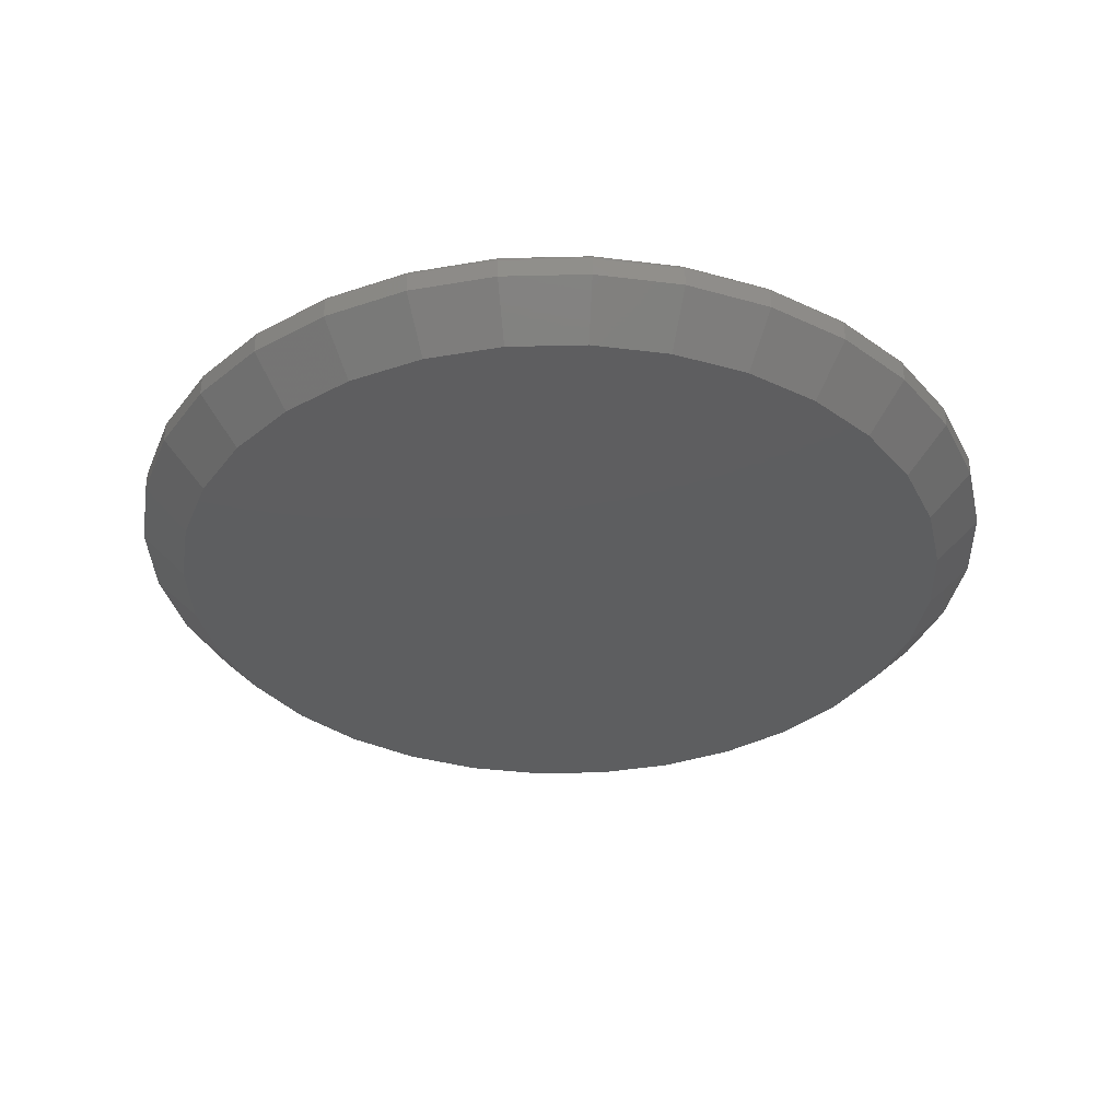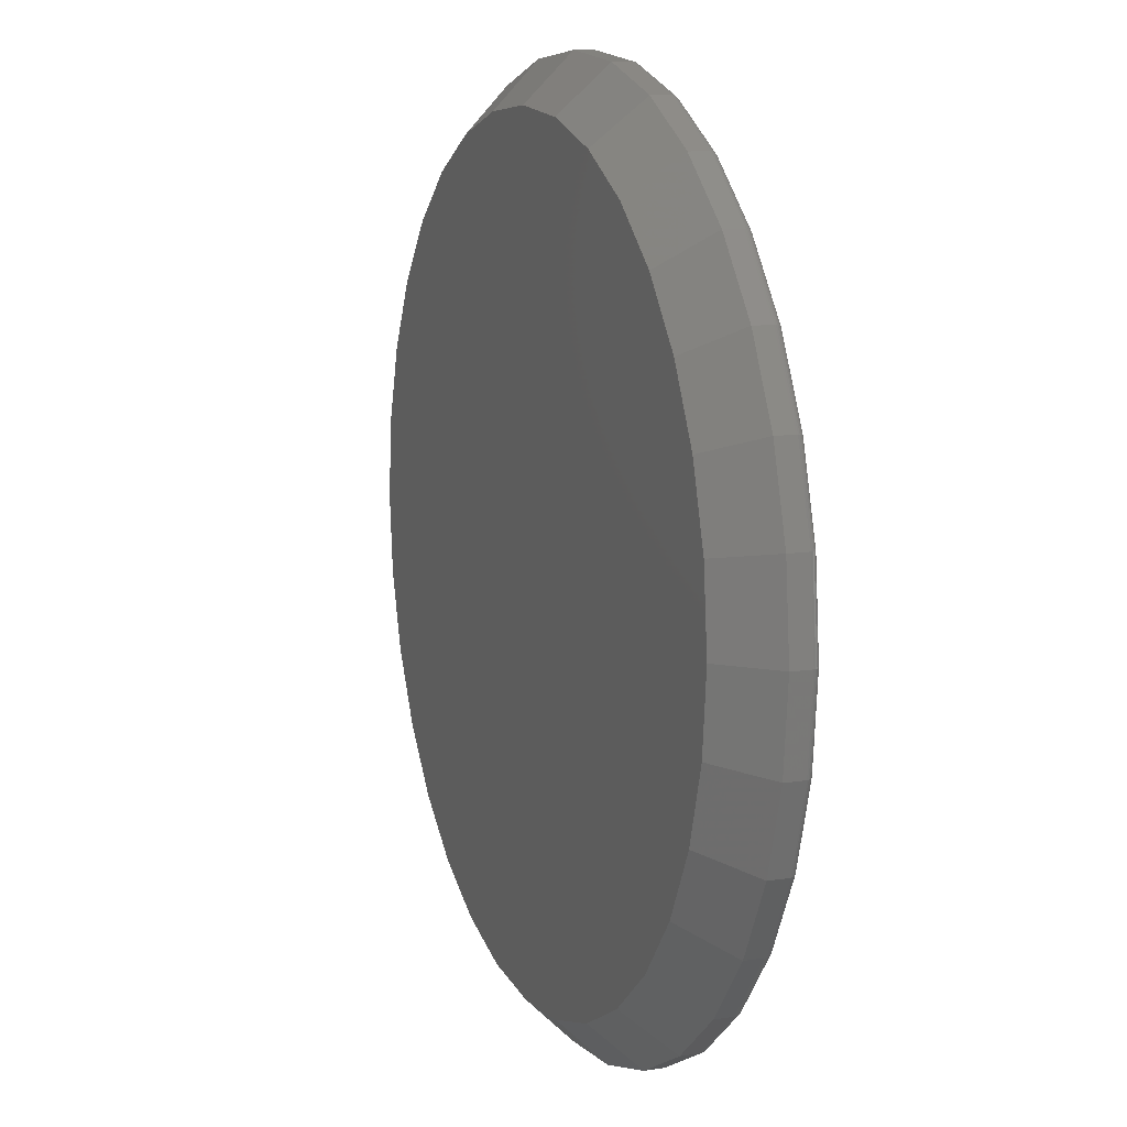
<metadata>
{"format":"stl","ext":"stl","renderer":"f3d","projection":"perspective","resolution":1024,"background":"white","views":[{"elev":-35.0,"azim":-150.1,"up":"+Z"},{"elev":11.1,"azim":-110.7,"up":"+Y"}]}
</metadata>
<code>
# stl→obj: 352 verts, 700 faces
v 0.7658 -8.588e-16 0.07812
v 0.7658 -8.588e-16 0.1094
v 0.7512 -0.1479 0.07812
v 0.7512 -0.1479 0.1094
v 0.7081 -0.29 0.07812
v 0.7081 -0.29 0.1094
v 0.6381 -0.4211 0.07812
v 0.6381 -0.4211 0.1094
v 0.5438 -0.5359 0.07812
v 0.5438 -0.5359 0.1094
v 0.429 -0.6302 0.07812
v 0.429 -0.6302 0.1094
v 0.2979 -0.7002 0.07812
v 0.2979 -0.7002 0.1094
v 0.1558 -0.7433 0.07812
v 0.1558 -0.7433 0.1094
v 0.007895 -0.7579 0.07812
v 0.007895 -0.7579 0.1094
v -0.14 -0.7433 0.07812
v -0.14 -0.7433 0.1094
v -0.2821 -0.7002 0.07812
v -0.2821 -0.7002 0.1094
v -0.4132 -0.6302 0.07812
v -0.4132 -0.6302 0.1094
v -0.528 -0.5359 0.07812
v -0.528 -0.5359 0.1094
v -0.6223 -0.4211 0.07812
v -0.6223 -0.4211 0.1094
v -0.6923 -0.29 0.07812
v -0.6923 -0.29 0.1094
v -0.7354 -0.1479 0.07812
v -0.7354 -0.1479 0.1094
v -0.75 9.281e-17 0.07812
v -0.75 9.281e-17 0.1094
v -0.7354 0.1479 0.07812
v -0.7354 0.1479 0.1094
v -0.6923 0.29 0.07812
v -0.6923 0.29 0.1094
v -0.6223 0.4211 0.07812
v -0.6223 0.4211 0.1094
v -0.528 0.5359 0.07812
v -0.528 0.5359 0.1094
v -0.4132 0.6302 0.07812
v -0.4132 0.6302 0.1094
v -0.2821 0.7002 0.07812
v -0.2821 0.7002 0.1094
v -0.14 0.7433 0.07812
v -0.14 0.7433 0.1094
v 0.007895 0.7579 0.07812
v 0.007895 0.7579 0.1094
v 0.1558 0.7433 0.07812
v 0.1558 0.7433 0.1094
v 0.2979 0.7002 0.07812
v 0.2979 0.7002 0.1094
v 0.429 0.6302 0.07812
v 0.429 0.6302 0.1094
v 0.5438 0.5359 0.07812
v 0.5438 0.5359 0.1094
v 0.6381 0.4211 0.07812
v 0.6381 0.4211 0.1094
v 0.7081 0.29 0.07812
v 0.7081 0.29 0.1094
v 0.7512 0.1479 0.07812
v 0.7512 0.1479 0.1094
v 0.007895 0.6798 0
v 0.1405 0.6667 0
v -0.1247 0.6667 0
v 0.007895 -0.6798 0
v -0.1247 -0.6667 0
v 0.1405 -0.6667 0
v -0.2522 -0.628 0
v 0.268 -0.628 0
v -0.3698 -0.5652 0
v 0.3856 -0.5652 0
v -0.4728 -0.4807 0
v 0.4886 -0.4807 0
v -0.5573 -0.3777 0
v 0.5731 -0.3777 0
v -0.6201 -0.2601 0
v 0.6359 -0.2601 0
v -0.6588 -0.1326 0
v 0.6746 -0.1326 0
v -0.6719 -2.722e-16 0
v 0.6877 -2.201e-16 0
v -0.6588 0.1326 0
v 0.6746 0.1326 0
v -0.6201 0.2601 0
v 0.6359 0.2601 0
v -0.5573 0.3777 0
v 0.5731 0.3777 0
v -0.4728 0.4807 0
v 0.4886 0.4807 0
v -0.3698 0.5652 0
v 0.3856 0.5652 0
v -0.2522 0.628 0
v 0.268 0.628 0
v -0.1369 0.728 0.125
v 0.1527 0.728 0.125
v 0.007895 0.7423 0.125
v 0.2919 0.6858 0.125
v -0.2762 0.6858 0.125
v 0.4203 0.6172 0.125
v -0.4045 0.6172 0.125
v 0.5328 0.5249 0.125
v -0.517 0.5249 0.125
v 0.6251 0.4124 0.125
v -0.6093 0.4124 0.125
v 0.6937 0.2841 0.125
v -0.6779 0.2841 0.125
v 0.7359 0.1448 0.125
v -0.7201 0.1448 0.125
v 0.7502 4.356e-16 0.125
v -0.7344 -6.102e-16 0.125
v 0.7359 -0.1448 0.125
v -0.7201 -0.1448 0.125
v 0.6937 -0.2841 0.125
v -0.6779 -0.2841 0.125
v 0.6251 -0.4124 0.125
v -0.6093 -0.4124 0.125
v 0.5328 -0.5249 0.125
v -0.517 -0.5249 0.125
v 0.4203 -0.6172 0.125
v -0.4045 -0.6172 0.125
v 0.2919 -0.6858 0.125
v -0.2762 -0.6858 0.125
v 0.1527 -0.728 0.125
v -0.1369 -0.728 0.125
v 0.007895 -0.7423 0.125
v 0.7532 -5.551e-17 0.1247
v 0.7389 -0.1454 0.1247
v 0.7561 -5.551e-17 0.1238
v 0.7418 -0.146 0.1238
v 0.7588 0 0.1224
v 0.7444 -0.1465 0.1224
v 0.7612 0 0.1204
v 0.7467 -0.147 0.1204
v 0.7632 0 0.1181
v 0.7486 -0.1473 0.1181
v 0.7646 0 0.1154
v 0.7501 -0.1476 0.1154
v 0.7655 0 0.1124
v 0.7509 -0.1478 0.1124
v -0.7231 -0.1454 0.1247
v -0.7374 1.665e-16 0.1247
v -0.726 -0.146 0.1238
v -0.7404 2.22e-16 0.1238
v -0.7286 -0.1465 0.1224
v -0.7431 1.665e-16 0.1224
v -0.7309 -0.147 0.1204
v -0.7454 1.665e-16 0.1204
v -0.7329 -0.1473 0.1181
v -0.7474 2.22e-16 0.1181
v -0.7343 -0.1476 0.1154
v -0.7488 2.22e-16 0.1154
v -0.7351 -0.1478 0.1124
v -0.7497 1.665e-16 0.1124
v -0.6807 -0.2852 0.1247
v -0.6834 -0.2863 0.1238
v -0.6859 -0.2874 0.1224
v -0.6881 -0.2883 0.1204
v -0.6899 -0.289 0.1181
v -0.6912 -0.2896 0.1154
v -0.692 -0.2899 0.1124
v -0.6118 -0.4141 0.1247
v -0.6143 -0.4157 0.1238
v -0.6165 -0.4172 0.1224
v -0.6185 -0.4185 0.1204
v -0.6201 -0.4196 0.1181
v -0.6213 -0.4204 0.1154
v -0.622 -0.4209 0.1124
v -0.5191 -0.527 0.1247
v -0.5212 -0.5291 0.1238
v -0.5231 -0.531 0.1224
v -0.5248 -0.5327 0.1204
v -0.5262 -0.5341 0.1181
v -0.5272 -0.5351 0.1154
v -0.5278 -0.5357 0.1124
v -0.4062 -0.6197 0.1247
v -0.4078 -0.6221 0.1238
v -0.4093 -0.6244 0.1224
v -0.4106 -0.6264 0.1204
v -0.4117 -0.628 0.1181
v -0.4125 -0.6292 0.1154
v -0.413 -0.6299 0.1124
v -0.2773 -0.6886 0.1247
v -0.2784 -0.6913 0.1238
v -0.2795 -0.6938 0.1224
v -0.2804 -0.696 0.1204
v -0.2811 -0.6978 0.1181
v -0.2817 -0.6991 0.1154
v -0.282 -0.6999 0.1124
v -0.1375 -0.731 0.1247
v -0.1381 -0.7339 0.1238
v -0.1386 -0.7365 0.1224
v -0.1391 -0.7388 0.1204
v -0.1394 -0.7407 0.1181
v -0.1397 -0.7422 0.1154
v -0.1399 -0.743 0.1124
v 0.007895 -0.7453 0.1247
v 0.007895 -0.7482 0.1238
v 0.007895 -0.751 0.1224
v 0.007895 -0.7533 0.1204
v 0.007895 -0.7553 0.1181
v 0.007895 -0.7567 0.1154
v 0.007895 -0.7576 0.1124
v 0.1533 -0.731 0.1247
v 0.1539 -0.7339 0.1238
v 0.1544 -0.7365 0.1224
v 0.1549 -0.7388 0.1204
v 0.1552 -0.7407 0.1181
v 0.1555 -0.7422 0.1154
v 0.1557 -0.743 0.1124
v 0.2931 -0.6886 0.1247
v 0.2942 -0.6913 0.1238
v 0.2953 -0.6938 0.1224
v 0.2962 -0.696 0.1204
v 0.2969 -0.6978 0.1181
v 0.2975 -0.6991 0.1154
v 0.2978 -0.6999 0.1124
v 0.422 -0.6197 0.1247
v 0.4236 -0.6221 0.1238
v 0.4251 -0.6244 0.1224
v 0.4264 -0.6264 0.1204
v 0.4275 -0.628 0.1181
v 0.4283 -0.6292 0.1154
v 0.4288 -0.6299 0.1124
v 0.5349 -0.527 0.1247
v 0.537 -0.5291 0.1238
v 0.5389 -0.531 0.1224
v 0.5406 -0.5327 0.1204
v 0.5419 -0.5341 0.1181
v 0.543 -0.5351 0.1154
v 0.5436 -0.5357 0.1124
v 0.6276 -0.4141 0.1247
v 0.63 -0.4157 0.1238
v 0.6323 -0.4172 0.1224
v 0.6343 -0.4185 0.1204
v 0.6359 -0.4196 0.1181
v 0.6371 -0.4204 0.1154
v 0.6378 -0.4209 0.1124
v 0.6965 -0.2852 0.1247
v 0.6992 -0.2863 0.1238
v 0.7017 -0.2874 0.1224
v 0.7039 -0.2883 0.1204
v 0.7057 -0.289 0.1181
v 0.707 -0.2896 0.1154
v 0.7078 -0.2899 0.1124
v -0.7231 0.1454 0.1247
v -0.726 0.146 0.1238
v -0.7286 0.1465 0.1224
v -0.7309 0.147 0.1204
v -0.7329 0.1473 0.1181
v -0.7343 0.1476 0.1154
v -0.7351 0.1478 0.1124
v 0.7389 0.1454 0.1247
v 0.7418 0.146 0.1238
v 0.7444 0.1465 0.1224
v 0.7467 0.147 0.1204
v 0.7486 0.1473 0.1181
v 0.7501 0.1476 0.1154
v 0.7509 0.1478 0.1124
v 0.6965 0.2852 0.1247
v 0.6992 0.2863 0.1238
v 0.7017 0.2874 0.1224
v 0.7039 0.2883 0.1204
v 0.7057 0.289 0.1181
v 0.707 0.2896 0.1154
v 0.7078 0.2899 0.1124
v 0.6276 0.4141 0.1247
v 0.63 0.4157 0.1238
v 0.6323 0.4172 0.1224
v 0.6343 0.4185 0.1204
v 0.6359 0.4196 0.1181
v 0.6371 0.4204 0.1154
v 0.6378 0.4209 0.1124
v 0.5349 0.527 0.1247
v 0.537 0.5291 0.1238
v 0.5389 0.531 0.1224
v 0.5406 0.5327 0.1204
v 0.5419 0.5341 0.1181
v 0.543 0.5351 0.1154
v 0.5436 0.5357 0.1124
v 0.422 0.6197 0.1247
v 0.4236 0.6221 0.1238
v 0.4251 0.6244 0.1224
v 0.4264 0.6264 0.1204
v 0.4275 0.628 0.1181
v 0.4283 0.6292 0.1154
v 0.4288 0.6299 0.1124
v 0.2931 0.6886 0.1247
v 0.2942 0.6913 0.1238
v 0.2953 0.6938 0.1224
v 0.2962 0.696 0.1204
v 0.2969 0.6978 0.1181
v 0.2975 0.6991 0.1154
v 0.2978 0.6999 0.1124
v 0.1533 0.731 0.1247
v 0.1539 0.7339 0.1238
v 0.1544 0.7365 0.1224
v 0.1549 0.7388 0.1204
v 0.1552 0.7407 0.1181
v 0.1555 0.7422 0.1154
v 0.1557 0.743 0.1124
v 0.007895 0.7453 0.1247
v 0.007895 0.7482 0.1238
v 0.007895 0.751 0.1224
v 0.007895 0.7533 0.1204
v 0.007895 0.7553 0.1181
v 0.007895 0.7567 0.1154
v 0.007895 0.7576 0.1124
v -0.1375 0.731 0.1247
v -0.1381 0.7339 0.1238
v -0.1386 0.7365 0.1224
v -0.1391 0.7388 0.1204
v -0.1394 0.7407 0.1181
v -0.1397 0.7422 0.1154
v -0.1399 0.743 0.1124
v -0.2773 0.6886 0.1247
v -0.2784 0.6913 0.1238
v -0.2795 0.6938 0.1224
v -0.2804 0.696 0.1204
v -0.2811 0.6978 0.1181
v -0.2817 0.6991 0.1154
v -0.282 0.6999 0.1124
v -0.4062 0.6197 0.1247
v -0.4078 0.6221 0.1238
v -0.4093 0.6244 0.1224
v -0.4106 0.6264 0.1204
v -0.4117 0.628 0.1181
v -0.4125 0.6292 0.1154
v -0.413 0.6299 0.1124
v -0.5191 0.527 0.1247
v -0.5212 0.5291 0.1238
v -0.5231 0.531 0.1224
v -0.5248 0.5327 0.1204
v -0.5262 0.5341 0.1181
v -0.5272 0.5351 0.1154
v -0.5278 0.5357 0.1124
v -0.6118 0.4141 0.1247
v -0.6143 0.4157 0.1238
v -0.6165 0.4172 0.1224
v -0.6185 0.4185 0.1204
v -0.6201 0.4196 0.1181
v -0.6213 0.4204 0.1154
v -0.622 0.4209 0.1124
v -0.6807 0.2852 0.1247
v -0.6834 0.2863 0.1238
v -0.6859 0.2874 0.1224
v -0.6881 0.2883 0.1204
v -0.6899 0.289 0.1181
v -0.6912 0.2896 0.1154
v -0.692 0.2899 0.1124
f 1 2 3
f 3 2 4
f 3 4 5
f 5 4 6
f 5 6 7
f 7 6 8
f 7 8 9
f 9 8 10
f 9 10 11
f 11 10 12
f 11 12 13
f 13 12 14
f 13 14 15
f 15 14 16
f 15 16 17
f 17 16 18
f 17 18 19
f 19 18 20
f 19 20 21
f 21 20 22
f 21 22 23
f 23 22 24
f 23 24 25
f 25 24 26
f 25 26 27
f 27 26 28
f 27 28 29
f 29 28 30
f 29 30 31
f 31 30 32
f 31 32 33
f 33 32 34
f 33 34 35
f 35 34 36
f 35 36 37
f 37 36 38
f 37 38 39
f 39 38 40
f 39 40 41
f 41 40 42
f 41 42 43
f 43 42 44
f 43 44 45
f 45 44 46
f 45 46 47
f 47 46 48
f 47 48 49
f 49 48 50
f 49 50 51
f 51 50 52
f 51 52 53
f 53 52 54
f 53 54 55
f 55 54 56
f 55 56 57
f 57 56 58
f 57 58 59
f 59 58 60
f 59 60 61
f 61 60 62
f 61 62 63
f 63 62 64
f 63 64 1
f 1 64 2
f 65 66 67
f 68 69 70
f 70 69 71
f 70 71 72
f 72 71 73
f 72 73 74
f 74 73 75
f 74 75 76
f 76 75 77
f 76 77 78
f 78 77 79
f 78 79 80
f 80 79 81
f 80 81 82
f 82 81 83
f 82 83 84
f 84 83 85
f 84 85 86
f 86 85 87
f 86 87 88
f 88 87 89
f 88 89 90
f 90 89 91
f 90 91 92
f 92 91 93
f 92 93 94
f 94 93 95
f 94 95 96
f 96 95 67
f 96 67 66
f 17 69 68
f 68 15 17
f 73 23 75
f 75 23 25
f 75 25 77
f 77 25 27
f 77 27 79
f 79 27 29
f 79 29 81
f 81 29 31
f 81 31 83
f 83 31 33
f 11 74 9
f 9 74 76
f 9 76 7
f 7 76 78
f 7 78 5
f 5 78 80
f 5 80 3
f 3 80 82
f 3 82 1
f 1 82 84
f 23 73 21
f 21 73 71
f 21 71 19
f 19 71 69
f 19 69 17
f 74 11 72
f 72 11 13
f 72 13 70
f 70 13 15
f 70 15 68
f 49 66 65
f 65 47 49
f 94 55 92
f 92 55 57
f 92 57 90
f 90 57 59
f 90 59 88
f 88 59 61
f 88 61 86
f 86 61 63
f 86 63 84
f 84 63 1
f 43 93 41
f 41 93 91
f 41 91 39
f 39 91 89
f 39 89 37
f 37 89 87
f 37 87 35
f 35 87 85
f 35 85 33
f 33 85 83
f 55 94 53
f 53 94 96
f 53 96 51
f 51 96 66
f 51 66 49
f 93 43 95
f 95 43 45
f 95 45 67
f 67 45 47
f 67 47 65
f 97 98 99
f 98 97 100
f 100 97 101
f 100 101 102
f 102 101 103
f 102 103 104
f 104 103 105
f 104 105 106
f 106 105 107
f 106 107 108
f 108 107 109
f 108 109 110
f 110 109 111
f 110 111 112
f 112 111 113
f 112 113 114
f 114 113 115
f 114 115 116
f 116 115 117
f 116 117 118
f 118 117 119
f 118 119 120
f 120 119 121
f 120 121 122
f 122 121 123
f 122 123 124
f 124 123 125
f 124 125 126
f 126 125 127
f 126 127 128
f 112 114 129
f 129 114 130
f 129 130 131
f 131 130 132
f 131 132 133
f 133 132 134
f 133 134 135
f 135 134 136
f 135 136 137
f 137 136 138
f 137 138 139
f 139 138 140
f 139 140 141
f 141 140 142
f 141 142 2
f 2 142 4
f 115 113 143
f 143 113 144
f 143 144 145
f 145 144 146
f 145 146 147
f 147 146 148
f 147 148 149
f 149 148 150
f 149 150 151
f 151 150 152
f 151 152 153
f 153 152 154
f 153 154 155
f 155 154 156
f 155 156 32
f 32 156 34
f 117 115 157
f 157 115 143
f 157 143 158
f 158 143 145
f 158 145 159
f 159 145 147
f 159 147 160
f 160 147 149
f 160 149 161
f 161 149 151
f 161 151 162
f 162 151 153
f 162 153 163
f 163 153 155
f 163 155 30
f 30 155 32
f 119 117 164
f 164 117 157
f 164 157 165
f 165 157 158
f 165 158 166
f 166 158 159
f 166 159 167
f 167 159 160
f 167 160 168
f 168 160 161
f 168 161 169
f 169 161 162
f 169 162 170
f 170 162 163
f 170 163 28
f 28 163 30
f 121 119 171
f 171 119 164
f 171 164 172
f 172 164 165
f 172 165 173
f 173 165 166
f 173 166 174
f 174 166 167
f 174 167 175
f 175 167 168
f 175 168 176
f 176 168 169
f 176 169 177
f 177 169 170
f 177 170 26
f 26 170 28
f 123 121 178
f 178 121 171
f 178 171 179
f 179 171 172
f 179 172 180
f 180 172 173
f 180 173 181
f 181 173 174
f 181 174 182
f 182 174 175
f 182 175 183
f 183 175 176
f 183 176 184
f 184 176 177
f 184 177 24
f 24 177 26
f 125 123 185
f 185 123 178
f 185 178 186
f 186 178 179
f 186 179 187
f 187 179 180
f 187 180 188
f 188 180 181
f 188 181 189
f 189 181 182
f 189 182 190
f 190 182 183
f 190 183 191
f 191 183 184
f 191 184 22
f 22 184 24
f 127 125 192
f 192 125 185
f 192 185 193
f 193 185 186
f 193 186 194
f 194 186 187
f 194 187 195
f 195 187 188
f 195 188 196
f 196 188 189
f 196 189 197
f 197 189 190
f 197 190 198
f 198 190 191
f 198 191 20
f 20 191 22
f 128 127 199
f 199 127 192
f 199 192 200
f 200 192 193
f 200 193 201
f 201 193 194
f 201 194 202
f 202 194 195
f 202 195 203
f 203 195 196
f 203 196 204
f 204 196 197
f 204 197 205
f 205 197 198
f 205 198 18
f 18 198 20
f 126 128 206
f 206 128 199
f 206 199 207
f 207 199 200
f 207 200 208
f 208 200 201
f 208 201 209
f 209 201 202
f 209 202 210
f 210 202 203
f 210 203 211
f 211 203 204
f 211 204 212
f 212 204 205
f 212 205 16
f 16 205 18
f 124 126 213
f 213 126 206
f 213 206 214
f 214 206 207
f 214 207 215
f 215 207 208
f 215 208 216
f 216 208 209
f 216 209 217
f 217 209 210
f 217 210 218
f 218 210 211
f 218 211 219
f 219 211 212
f 219 212 14
f 14 212 16
f 122 124 220
f 220 124 213
f 220 213 221
f 221 213 214
f 221 214 222
f 222 214 215
f 222 215 223
f 223 215 216
f 223 216 224
f 224 216 217
f 224 217 225
f 225 217 218
f 225 218 226
f 226 218 219
f 226 219 12
f 12 219 14
f 120 122 227
f 227 122 220
f 227 220 228
f 228 220 221
f 228 221 229
f 229 221 222
f 229 222 230
f 230 222 223
f 230 223 231
f 231 223 224
f 231 224 232
f 232 224 225
f 232 225 233
f 233 225 226
f 233 226 10
f 10 226 12
f 118 120 234
f 234 120 227
f 234 227 235
f 235 227 228
f 235 228 236
f 236 228 229
f 236 229 237
f 237 229 230
f 237 230 238
f 238 230 231
f 238 231 239
f 239 231 232
f 239 232 240
f 240 232 233
f 240 233 8
f 8 233 10
f 116 118 241
f 241 118 234
f 241 234 242
f 242 234 235
f 242 235 243
f 243 235 236
f 243 236 244
f 244 236 237
f 244 237 245
f 245 237 238
f 245 238 246
f 246 238 239
f 246 239 247
f 247 239 240
f 247 240 6
f 6 240 8
f 114 116 130
f 130 116 241
f 130 241 132
f 132 241 242
f 132 242 134
f 134 242 243
f 134 243 136
f 136 243 244
f 136 244 138
f 138 244 245
f 138 245 140
f 140 245 246
f 140 246 142
f 142 246 247
f 142 247 4
f 4 247 6
f 113 111 144
f 144 111 248
f 144 248 146
f 146 248 249
f 146 249 148
f 148 249 250
f 148 250 150
f 150 250 251
f 150 251 152
f 152 251 252
f 152 252 154
f 154 252 253
f 154 253 156
f 156 253 254
f 156 254 34
f 34 254 36
f 110 112 255
f 255 112 129
f 255 129 256
f 256 129 131
f 256 131 257
f 257 131 133
f 257 133 258
f 258 133 135
f 258 135 259
f 259 135 137
f 259 137 260
f 260 137 139
f 260 139 261
f 261 139 141
f 261 141 64
f 64 141 2
f 108 110 262
f 262 110 255
f 262 255 263
f 263 255 256
f 263 256 264
f 264 256 257
f 264 257 265
f 265 257 258
f 265 258 266
f 266 258 259
f 266 259 267
f 267 259 260
f 267 260 268
f 268 260 261
f 268 261 62
f 62 261 64
f 106 108 269
f 269 108 262
f 269 262 270
f 270 262 263
f 270 263 271
f 271 263 264
f 271 264 272
f 272 264 265
f 272 265 273
f 273 265 266
f 273 266 274
f 274 266 267
f 274 267 275
f 275 267 268
f 275 268 60
f 60 268 62
f 104 106 276
f 276 106 269
f 276 269 277
f 277 269 270
f 277 270 278
f 278 270 271
f 278 271 279
f 279 271 272
f 279 272 280
f 280 272 273
f 280 273 281
f 281 273 274
f 281 274 282
f 282 274 275
f 282 275 58
f 58 275 60
f 102 104 283
f 283 104 276
f 283 276 284
f 284 276 277
f 284 277 285
f 285 277 278
f 285 278 286
f 286 278 279
f 286 279 287
f 287 279 280
f 287 280 288
f 288 280 281
f 288 281 289
f 289 281 282
f 289 282 56
f 56 282 58
f 100 102 290
f 290 102 283
f 290 283 291
f 291 283 284
f 291 284 292
f 292 284 285
f 292 285 293
f 293 285 286
f 293 286 294
f 294 286 287
f 294 287 295
f 295 287 288
f 295 288 296
f 296 288 289
f 296 289 54
f 54 289 56
f 98 100 297
f 297 100 290
f 297 290 298
f 298 290 291
f 298 291 299
f 299 291 292
f 299 292 300
f 300 292 293
f 300 293 301
f 301 293 294
f 301 294 302
f 302 294 295
f 302 295 303
f 303 295 296
f 303 296 52
f 52 296 54
f 99 98 304
f 304 98 297
f 304 297 305
f 305 297 298
f 305 298 306
f 306 298 299
f 306 299 307
f 307 299 300
f 307 300 308
f 308 300 301
f 308 301 309
f 309 301 302
f 309 302 310
f 310 302 303
f 310 303 50
f 50 303 52
f 97 99 311
f 311 99 304
f 311 304 312
f 312 304 305
f 312 305 313
f 313 305 306
f 313 306 314
f 314 306 307
f 314 307 315
f 315 307 308
f 315 308 316
f 316 308 309
f 316 309 317
f 317 309 310
f 317 310 48
f 48 310 50
f 101 97 318
f 318 97 311
f 318 311 319
f 319 311 312
f 319 312 320
f 320 312 313
f 320 313 321
f 321 313 314
f 321 314 322
f 322 314 315
f 322 315 323
f 323 315 316
f 323 316 324
f 324 316 317
f 324 317 46
f 46 317 48
f 103 101 325
f 325 101 318
f 325 318 326
f 326 318 319
f 326 319 327
f 327 319 320
f 327 320 328
f 328 320 321
f 328 321 329
f 329 321 322
f 329 322 330
f 330 322 323
f 330 323 331
f 331 323 324
f 331 324 44
f 44 324 46
f 105 103 332
f 332 103 325
f 332 325 333
f 333 325 326
f 333 326 334
f 334 326 327
f 334 327 335
f 335 327 328
f 335 328 336
f 336 328 329
f 336 329 337
f 337 329 330
f 337 330 338
f 338 330 331
f 338 331 42
f 42 331 44
f 107 105 339
f 339 105 332
f 339 332 340
f 340 332 333
f 340 333 341
f 341 333 334
f 341 334 342
f 342 334 335
f 342 335 343
f 343 335 336
f 343 336 344
f 344 336 337
f 344 337 345
f 345 337 338
f 345 338 40
f 40 338 42
f 109 107 346
f 346 107 339
f 346 339 347
f 347 339 340
f 347 340 348
f 348 340 341
f 348 341 349
f 349 341 342
f 349 342 350
f 350 342 343
f 350 343 351
f 351 343 344
f 351 344 352
f 352 344 345
f 352 345 38
f 38 345 40
f 111 109 248
f 248 109 346
f 248 346 249
f 249 346 347
f 249 347 250
f 250 347 348
f 250 348 251
f 251 348 349
f 251 349 252
f 252 349 350
f 252 350 253
f 253 350 351
f 253 351 254
f 254 351 352
f 254 352 36
f 36 352 38

</code>
